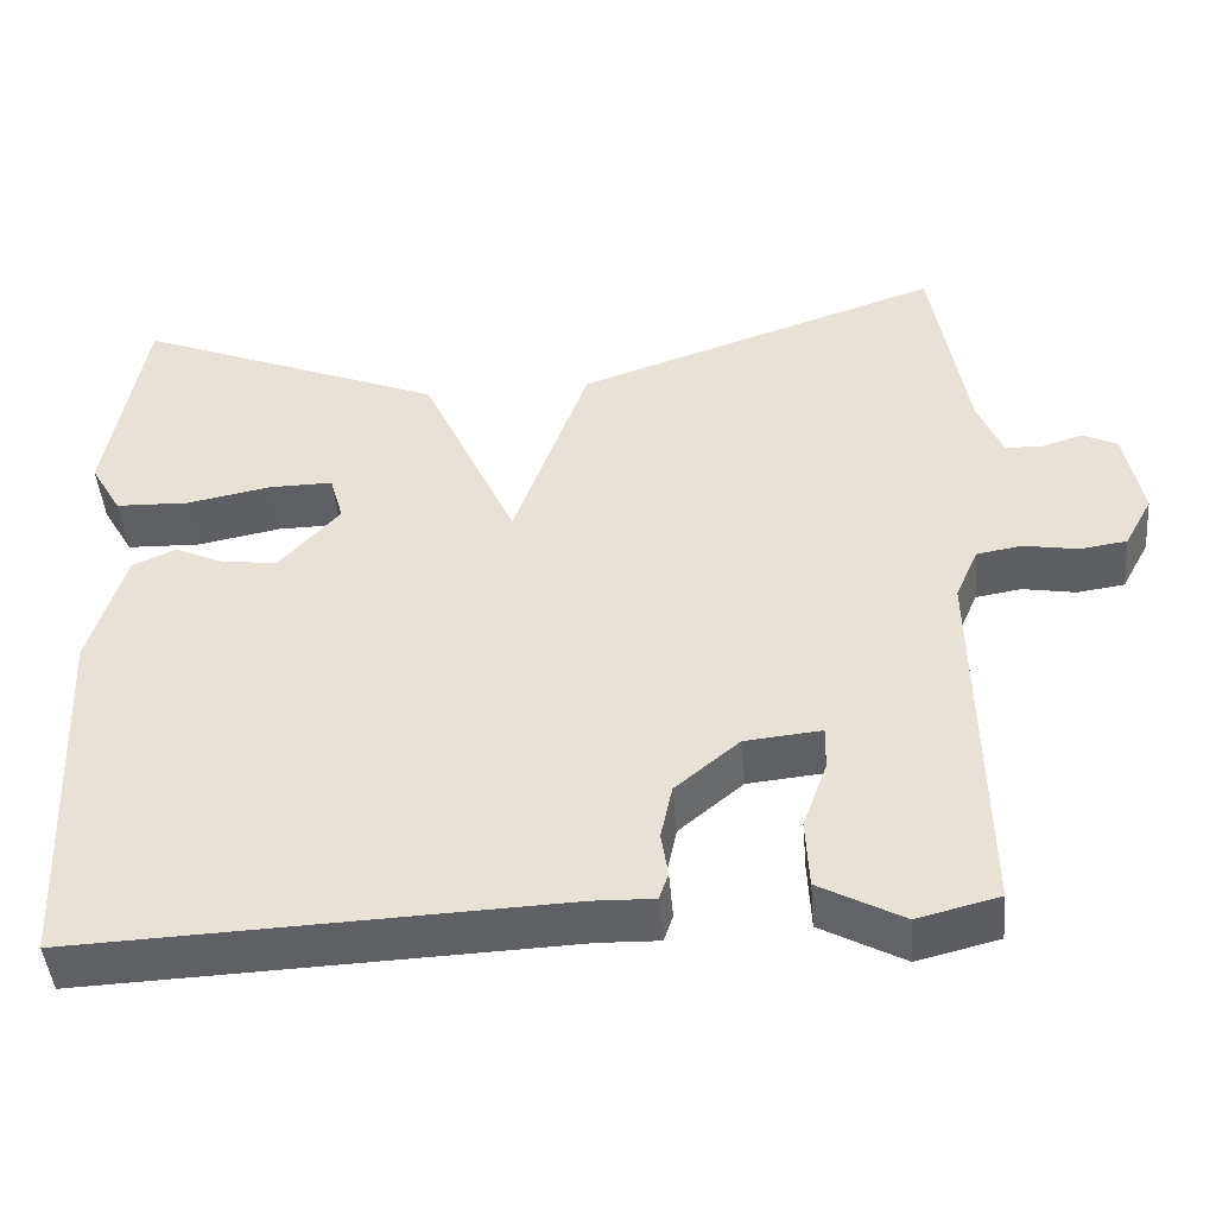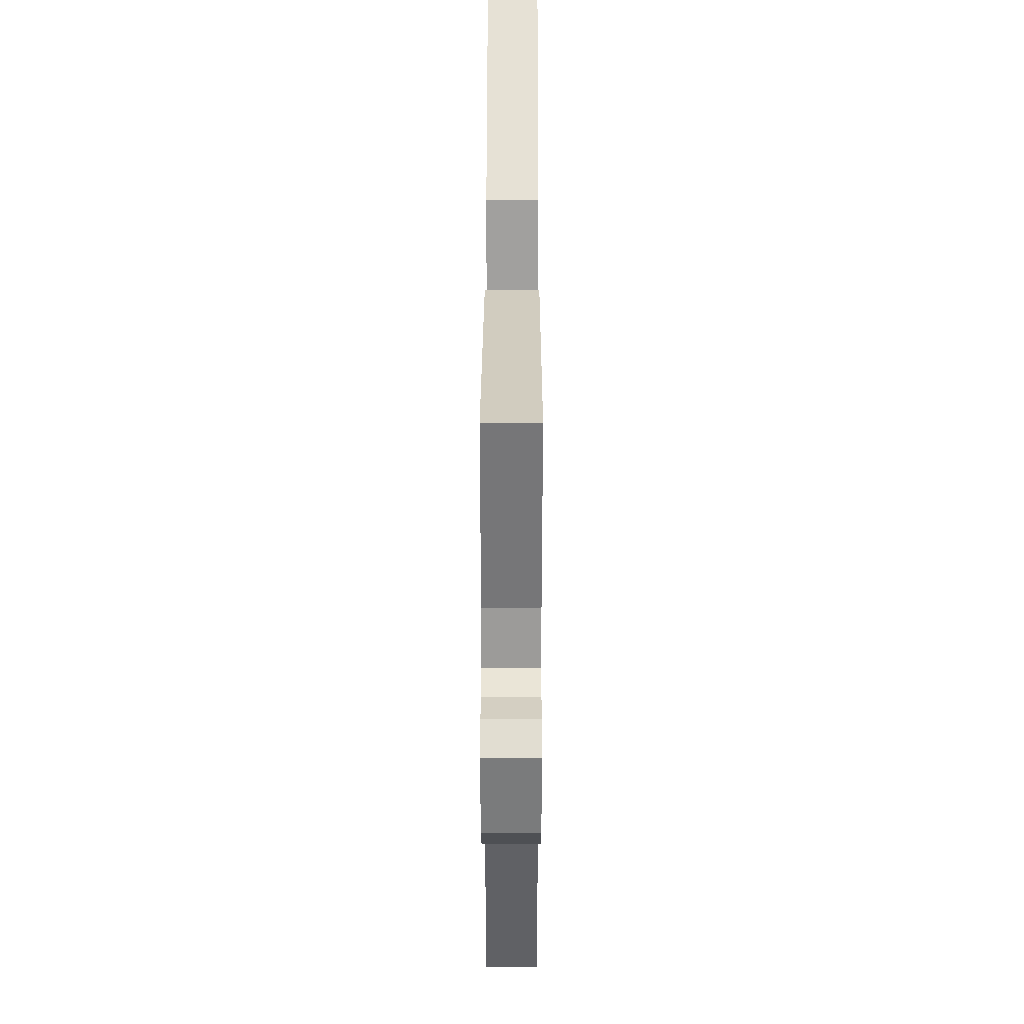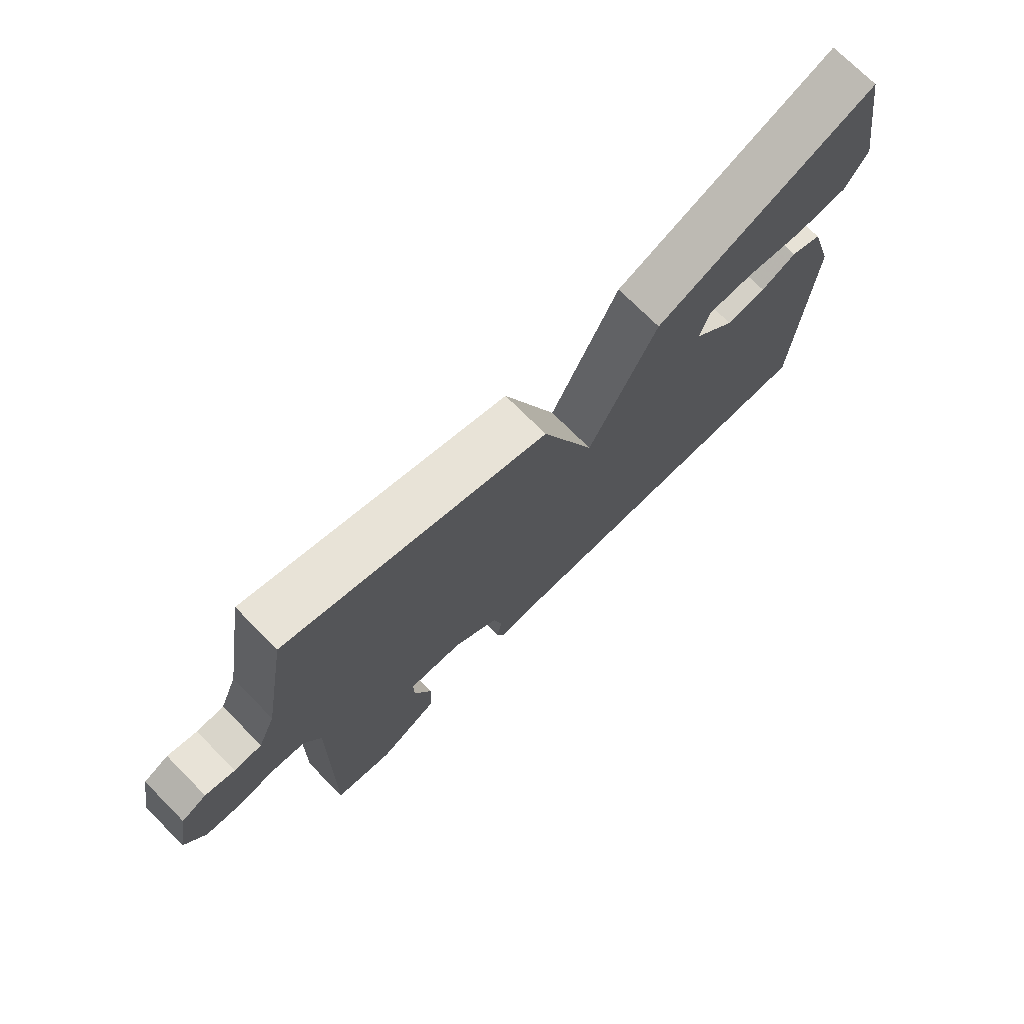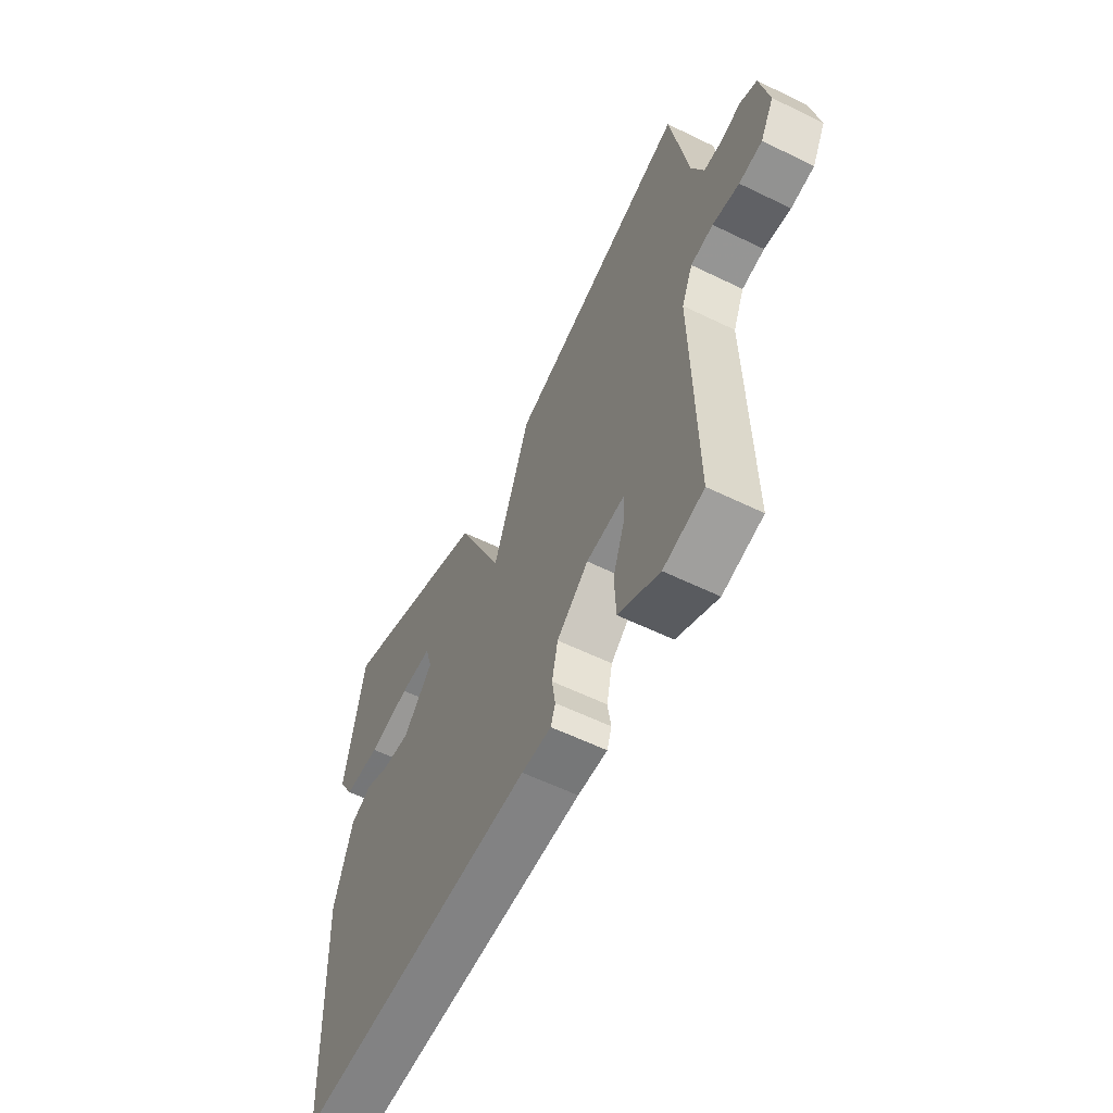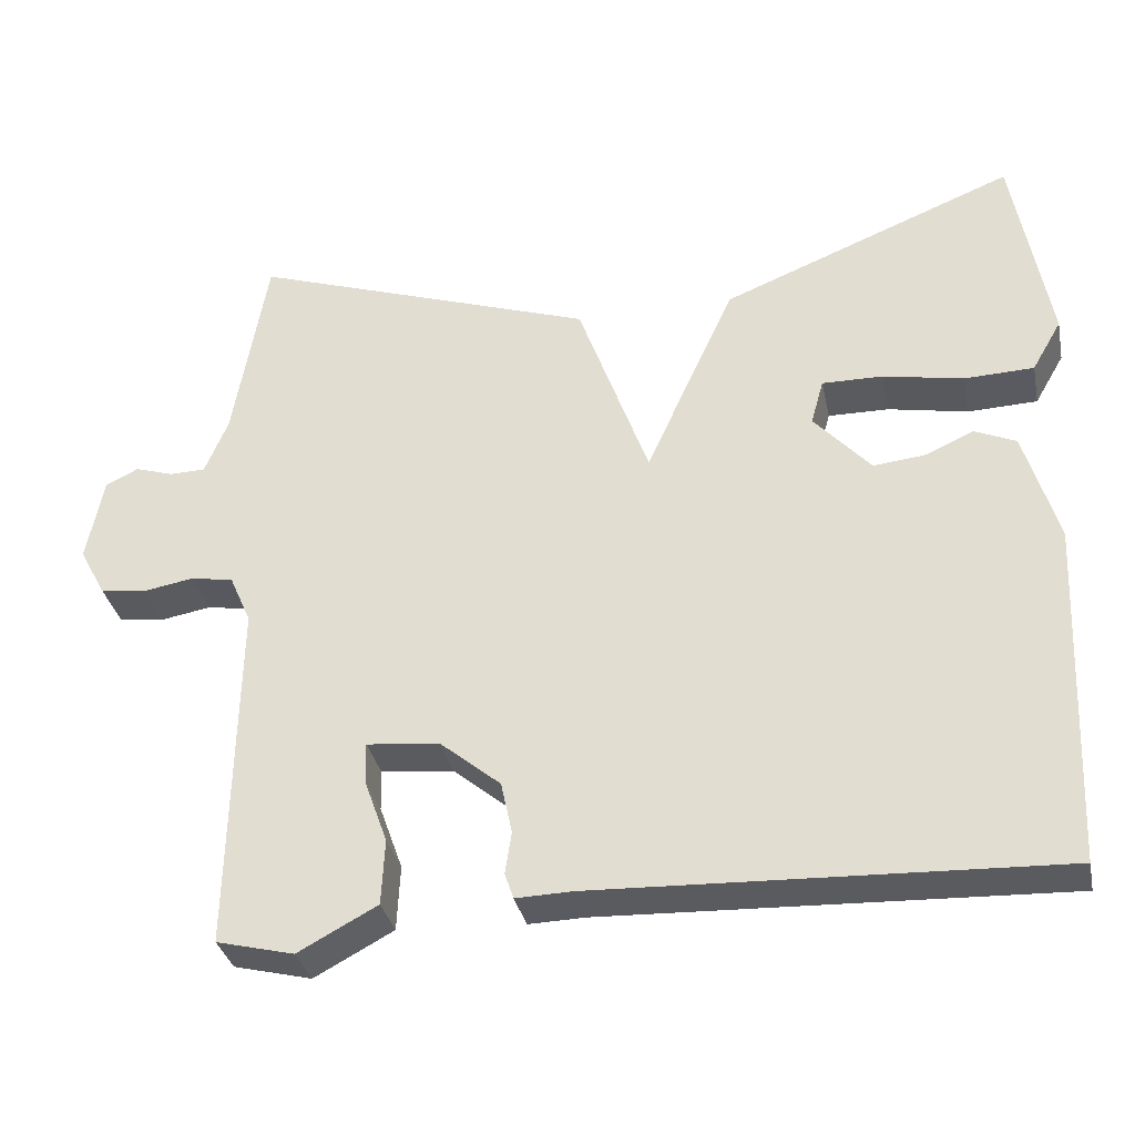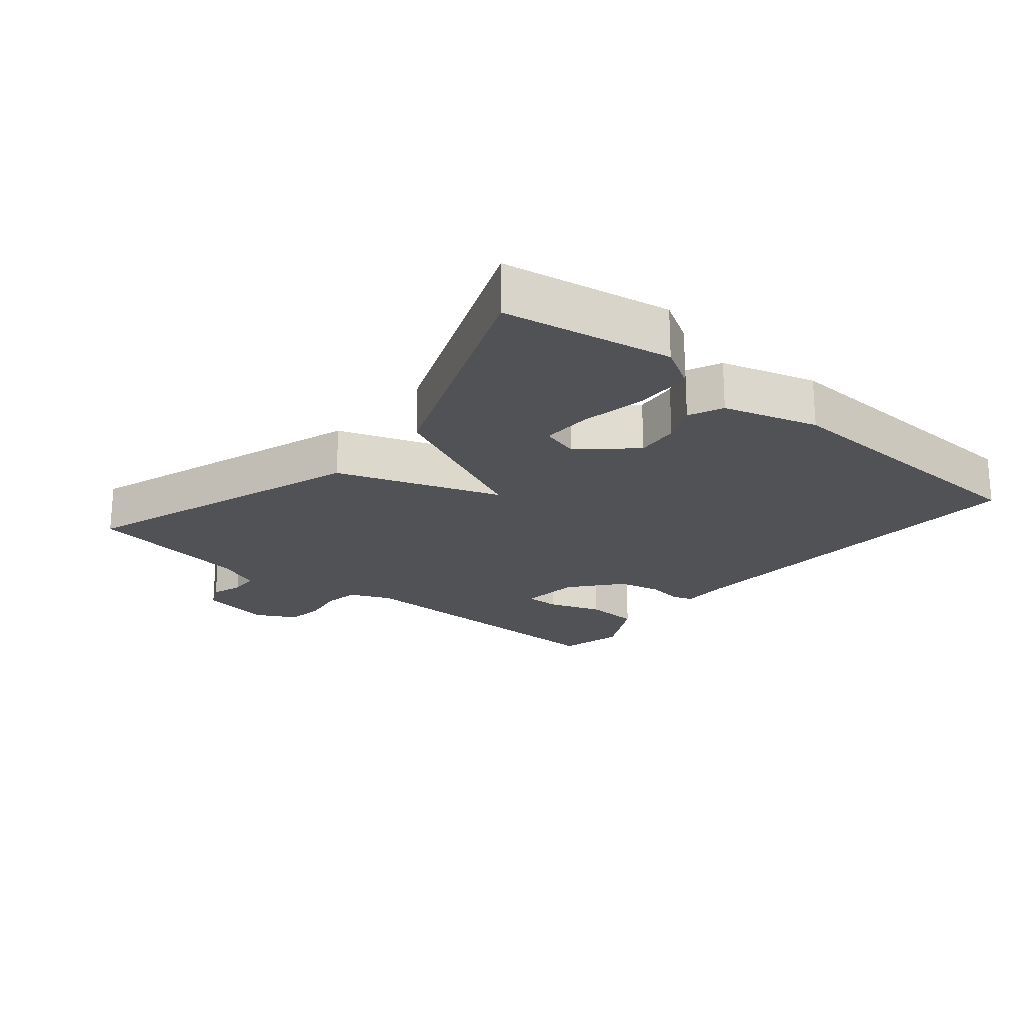
<metadata>
{"format":"obj","ext":"obj","renderer":"f3d","projection":"perspective","resolution":1024,"background":"white","views":[{"elev":-45.3,"azim":-175.1,"up":"+Z"},{"elev":42.8,"azim":-89.9,"up":"+Z"},{"elev":73.5,"azim":-44.9,"up":"+Z"},{"elev":-58.6,"azim":-116.7,"up":"+Z"},{"elev":-33.4,"azim":11.7,"up":"+Z"},{"elev":-21.3,"azim":50.1,"up":"+Y"}]}
</metadata>
<code>
v -0.5 0.07 -0.5
v -0.492 0.07 -0.058
v -0.519 0.07 0.004
v -0.573 0.07 0.013
v -0.637 0.07 0.002
v -0.693 0.07 0.01
v -0.726 0.07 0.071
v -0.705 0.07 0.178
v -0.664 0.07 0.198
v -0.616 0.07 0.183
v -0.571 0.07 0.184
v -0.542 0.07 0.254
v -0.5 0.07 0.5
v -0.067 0.07 0.354
v 0.021 0.07 0.109
v 0.133 0.07 0.354
v 0.5 0.07 0.5
v 0.545 0.07 0.246
v 0.508 0.07 0.182
v 0.421 0.07 0.179
v 0.321 0.07 0.198
v 0.245 0.07 0.199
v 0.229 0.07 0.142
v 0.3 0.07 0.063
v 0.366 0.07 0.07
v 0.425 0.07 0.097
v 0.477 0.07 0.074
v 0.519 0.07 -0.068
v 0.5 0.07 -0.5
v -0.075 0.07 -0.477
v -0.146 0.07 -0.479
v -0.157 0.07 -0.447
v -0.149 0.07 -0.394
v -0.163 0.07 -0.329
v -0.239 0.07 -0.266
v -0.33 0.07 -0.257
v -0.329 0.07 -0.308
v -0.3 0.07 -0.389
v -0.304 0.07 -0.471
v -0.403 0.07 -0.524
v -0.5 0 -0.5
v -0.492 0 -0.058
v -0.519 0 0.004
v -0.573 0 0.013
v -0.637 0 0.002
v -0.693 0 0.01
v -0.726 0 0.071
v -0.705 0 0.178
v -0.664 0 0.198
v -0.616 0 0.183
v -0.571 0 0.184
v -0.542 0 0.254
v -0.5 0 0.5
v -0.067 0 0.354
v 0.021 0 0.109
v 0.133 0 0.354
v 0.5 0 0.5
v 0.545 0 0.246
v 0.508 0 0.182
v 0.421 0 0.179
v 0.321 0 0.198
v 0.245 0 0.199
v 0.229 0 0.142
v 0.3 0 0.063
v 0.366 0 0.07
v 0.425 0 0.097
v 0.477 0 0.074
v 0.519 0 -0.068
v 0.5 0 -0.5
v -0.075 0 -0.477
v -0.146 0 -0.479
v -0.157 0 -0.447
v -0.149 0 -0.394
v -0.163 0 -0.329
v -0.239 0 -0.266
v -0.33 0 -0.257
v -0.329 0 -0.308
v -0.3 0 -0.389
v -0.304 0 -0.471
v -0.403 0 -0.524
f 40 1 2
f 39 40 2
f 38 39 2
f 37 38 2
f 36 37 2 3
f 35 36 3
f 34 35 3
f 30 31 32 33
f 30 33 34
f 29 30 34
f 28 29 34
f 27 28 34
f 26 27 34
f 25 26 34
f 24 25 34
f 23 24 34 3
f 19 20 21
f 18 19 21
f 17 18 21
f 16 17 21
f 16 21 22
f 15 16 22 23
f 12 13 14 15
f 11 12 15
f 10 11 15
f 8 9 10
f 7 8 10
f 6 7 10
f 5 6 10
f 4 5 10
f 4 10 15
f 3 4 15 23
f 42 41 80
f 42 80 79
f 42 79 78
f 42 78 77
f 43 42 77 76
f 43 76 75
f 43 75 74
f 73 72 71 70
f 74 73 70
f 74 70 69
f 74 69 68
f 74 68 67
f 74 67 66
f 74 66 65
f 74 65 64
f 43 74 64 63
f 61 60 59
f 61 59 58
f 61 58 57
f 61 57 56
f 62 61 56
f 63 62 56 55
f 55 54 53 52
f 55 52 51
f 55 51 50
f 50 49 48
f 50 48 47
f 50 47 46
f 50 46 45
f 50 45 44
f 55 50 44
f 63 55 44 43
f 1 41 42 2
f 2 42 43 3
f 3 43 44 4
f 4 44 45 5
f 5 45 46 6
f 6 46 47 7
f 7 47 48 8
f 8 48 49 9
f 9 49 50 10
f 10 50 51 11
f 11 51 52 12
f 12 52 53 13
f 13 53 54 14
f 14 54 55 15
f 15 55 56 16
f 16 56 57 17
f 17 57 58 18
f 18 58 59 19
f 19 59 60 20
f 20 60 61 21
f 21 61 62 22
f 22 62 63 23
f 23 63 64 24
f 24 64 65 25
f 25 65 66 26
f 26 66 67 27
f 27 67 68 28
f 28 68 69 29
f 29 69 70 30
f 30 70 71 31
f 31 71 72 32
f 32 72 73 33
f 33 73 74 34
f 34 74 75 35
f 35 75 76 36
f 36 76 77 37
f 37 77 78 38
f 38 78 79 39
f 39 79 80 40
f 40 80 41 1

</code>
